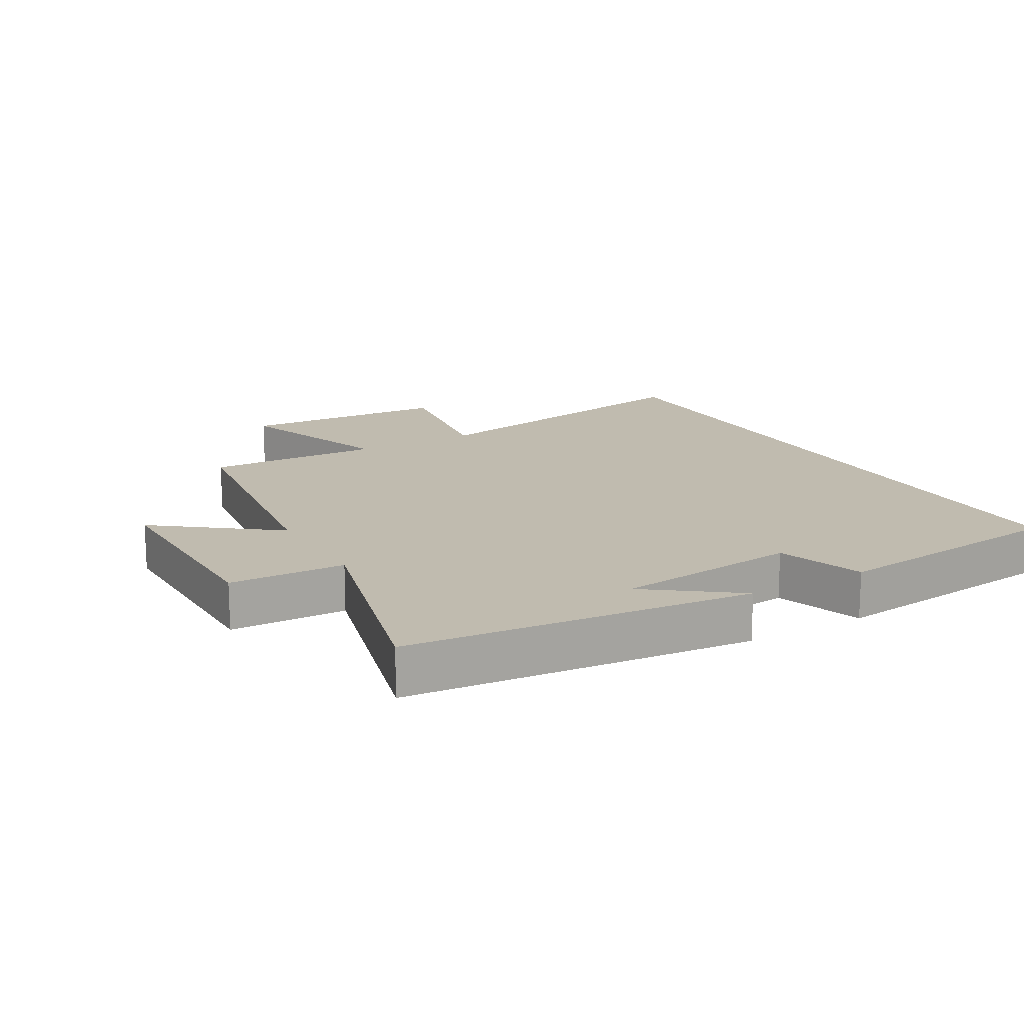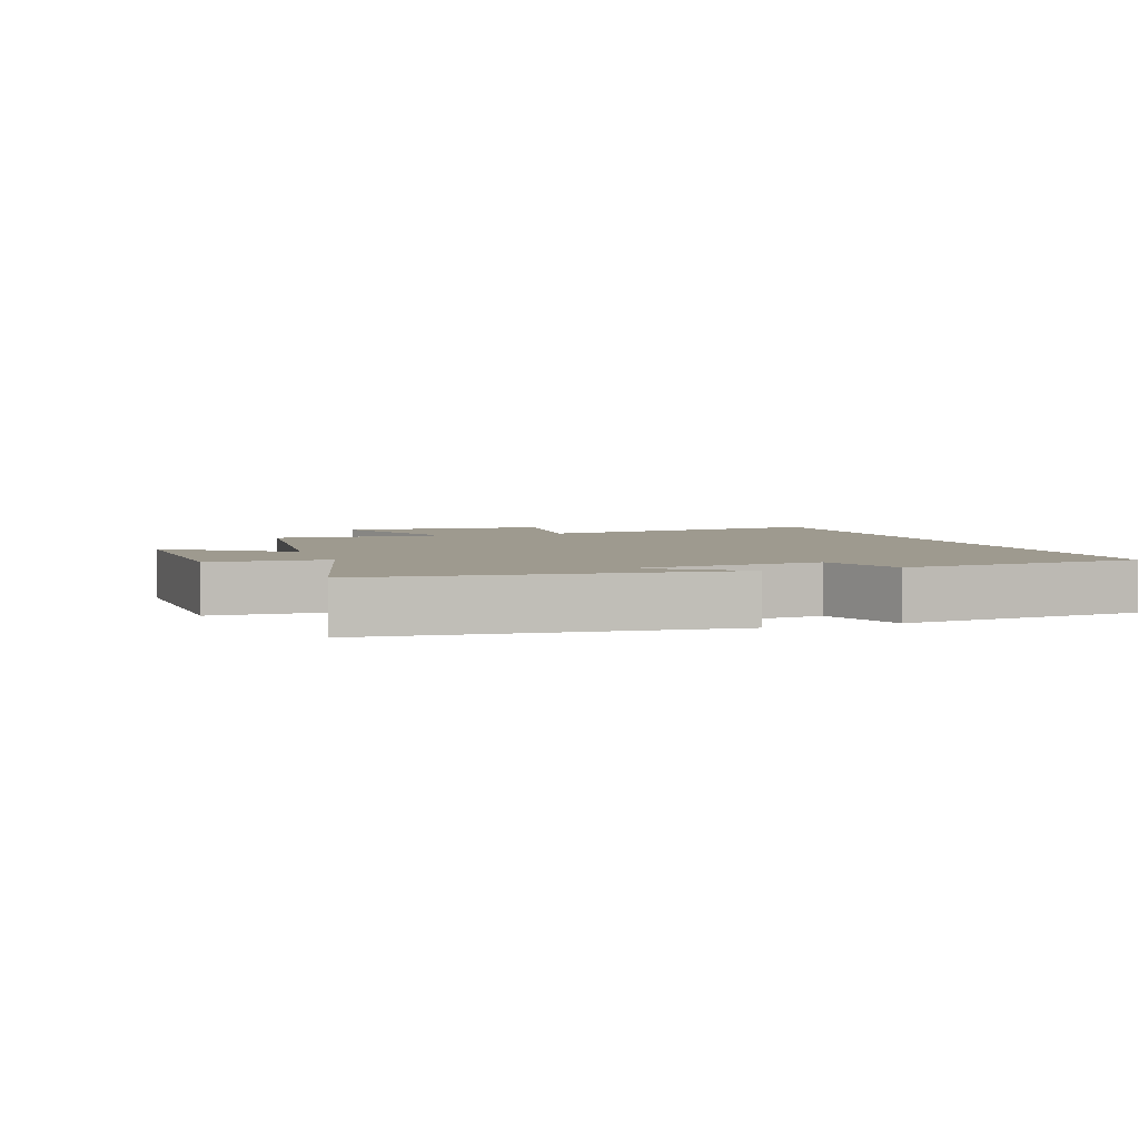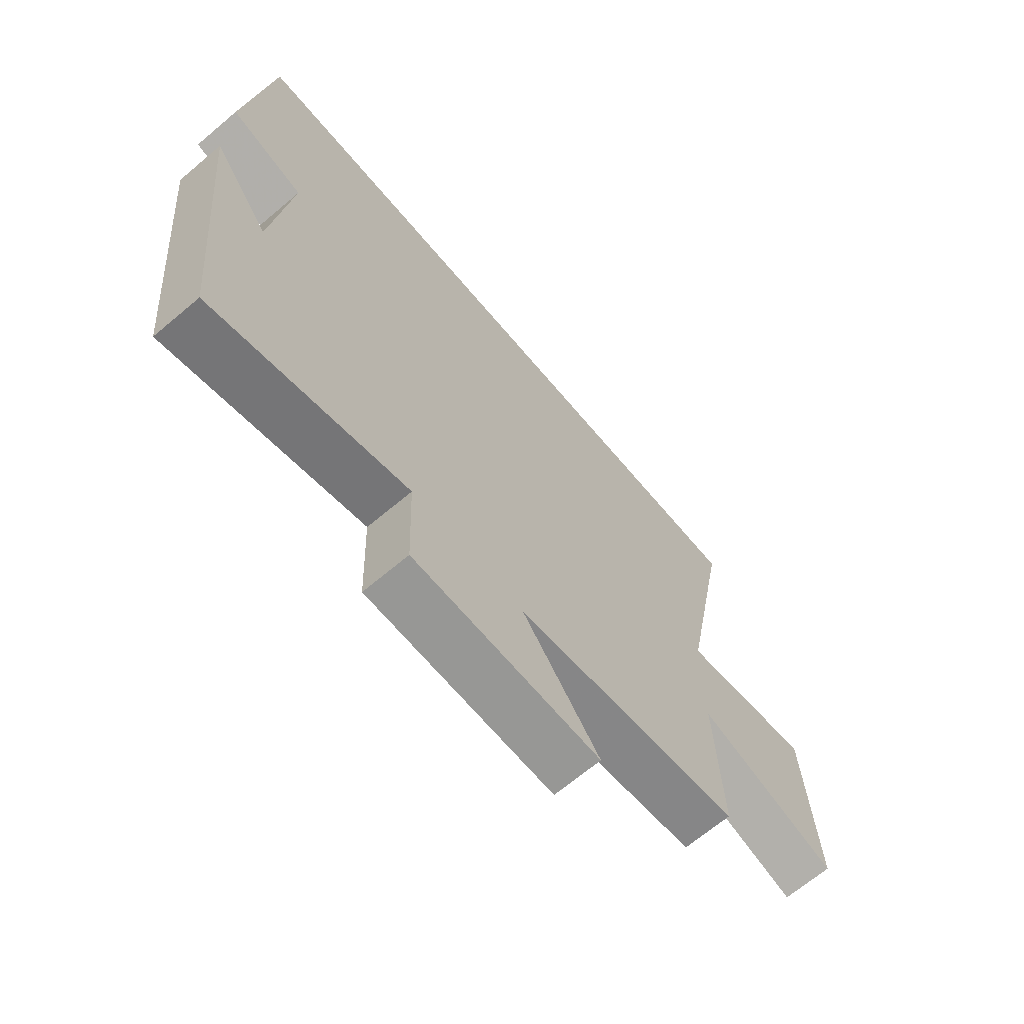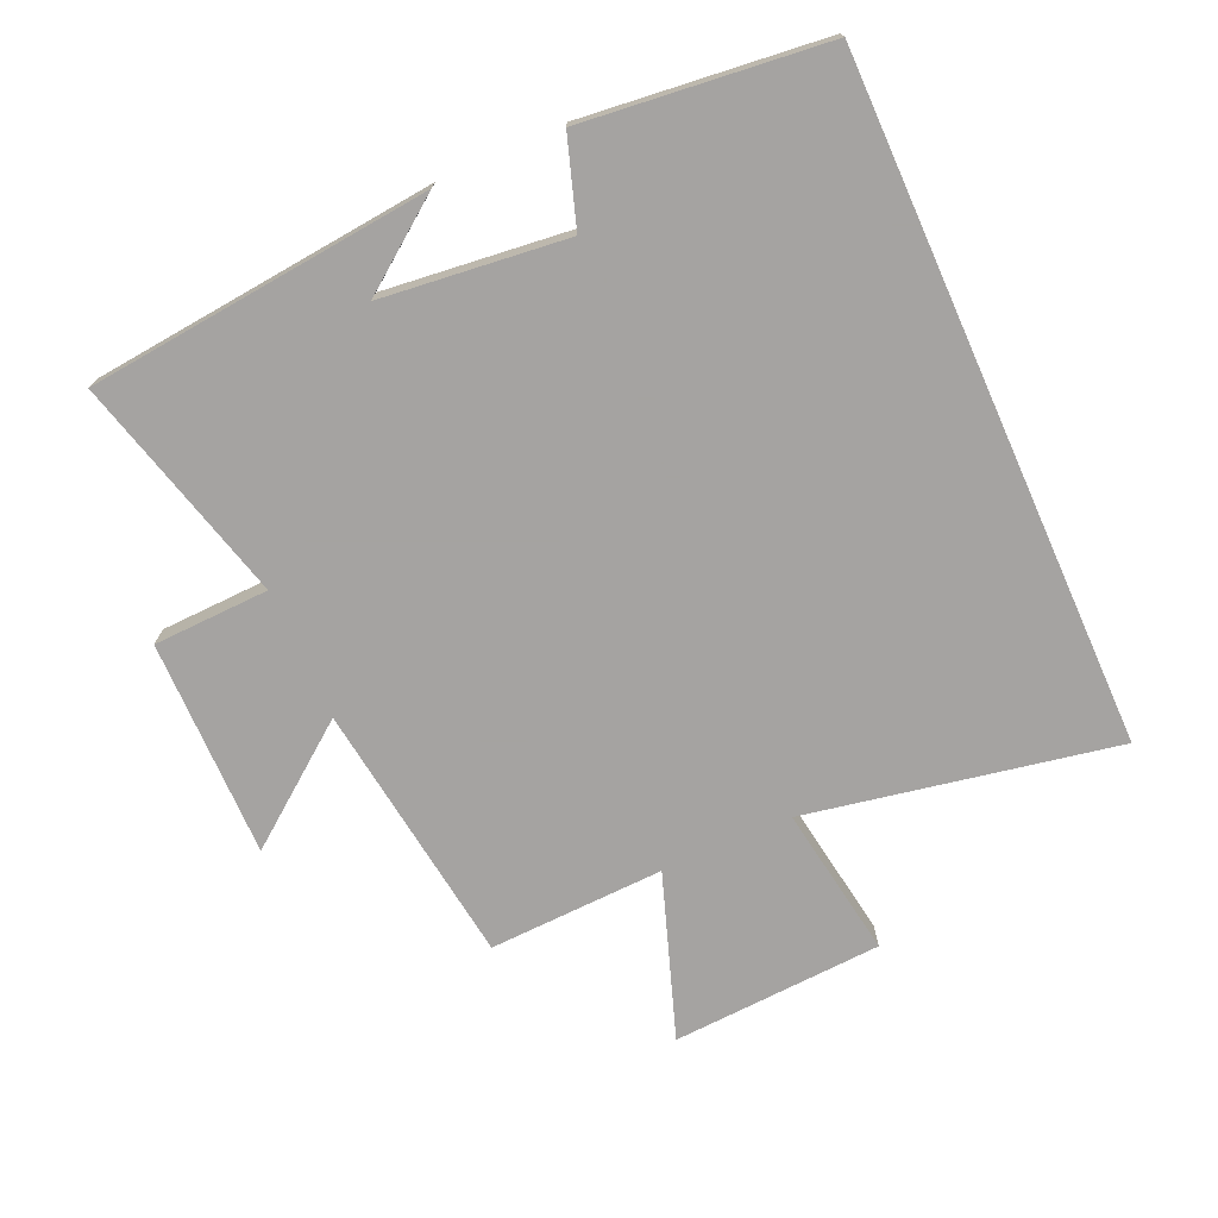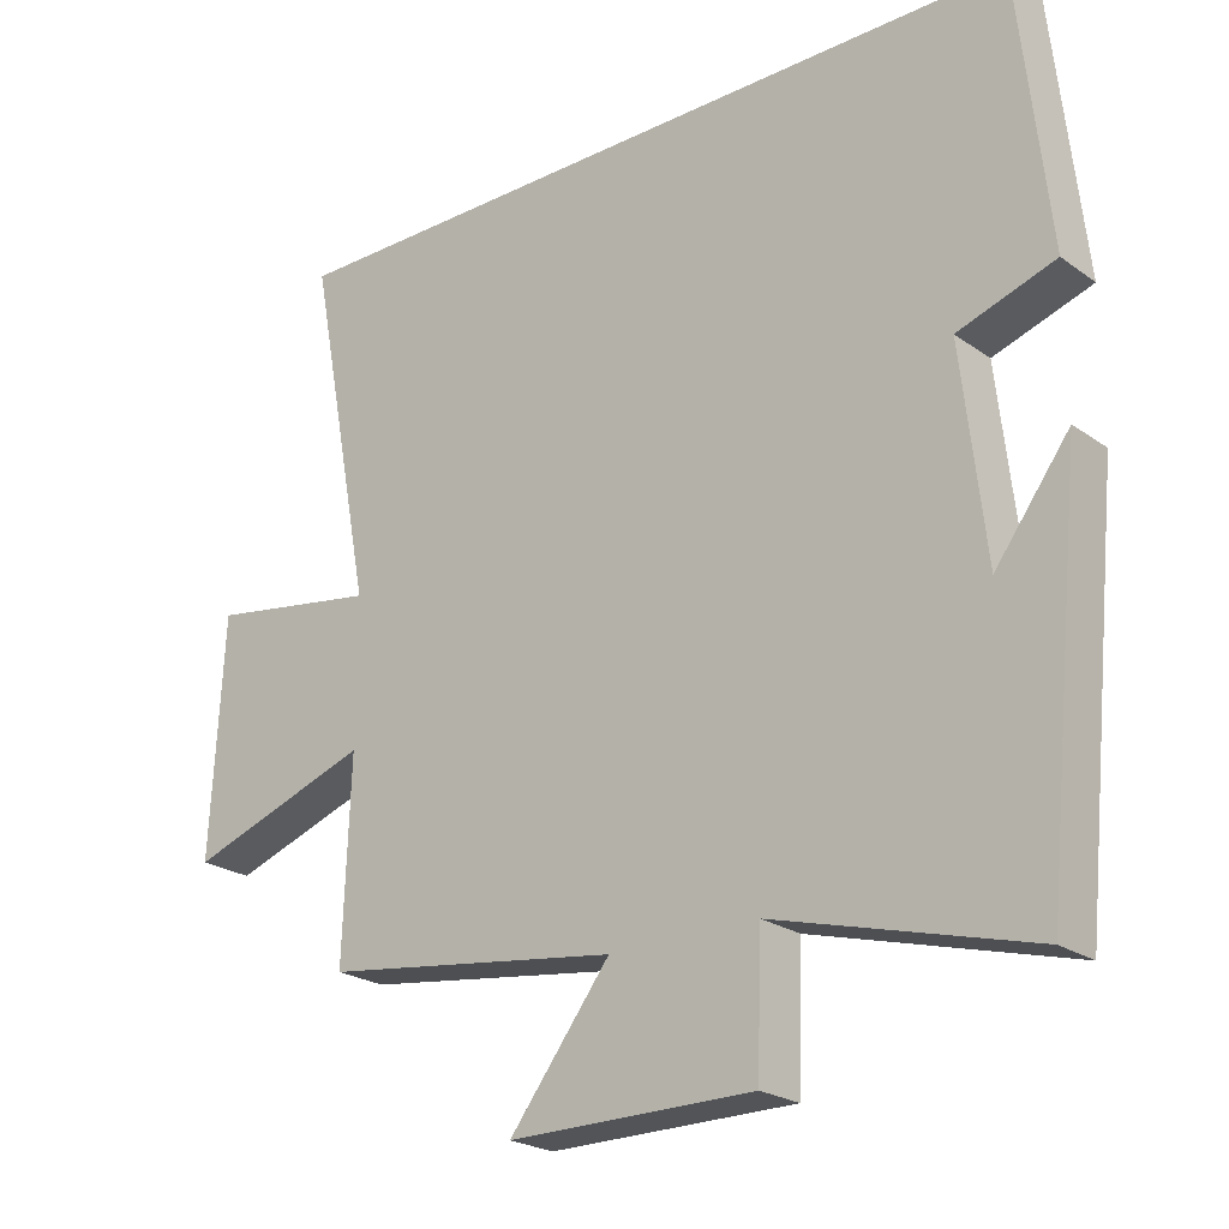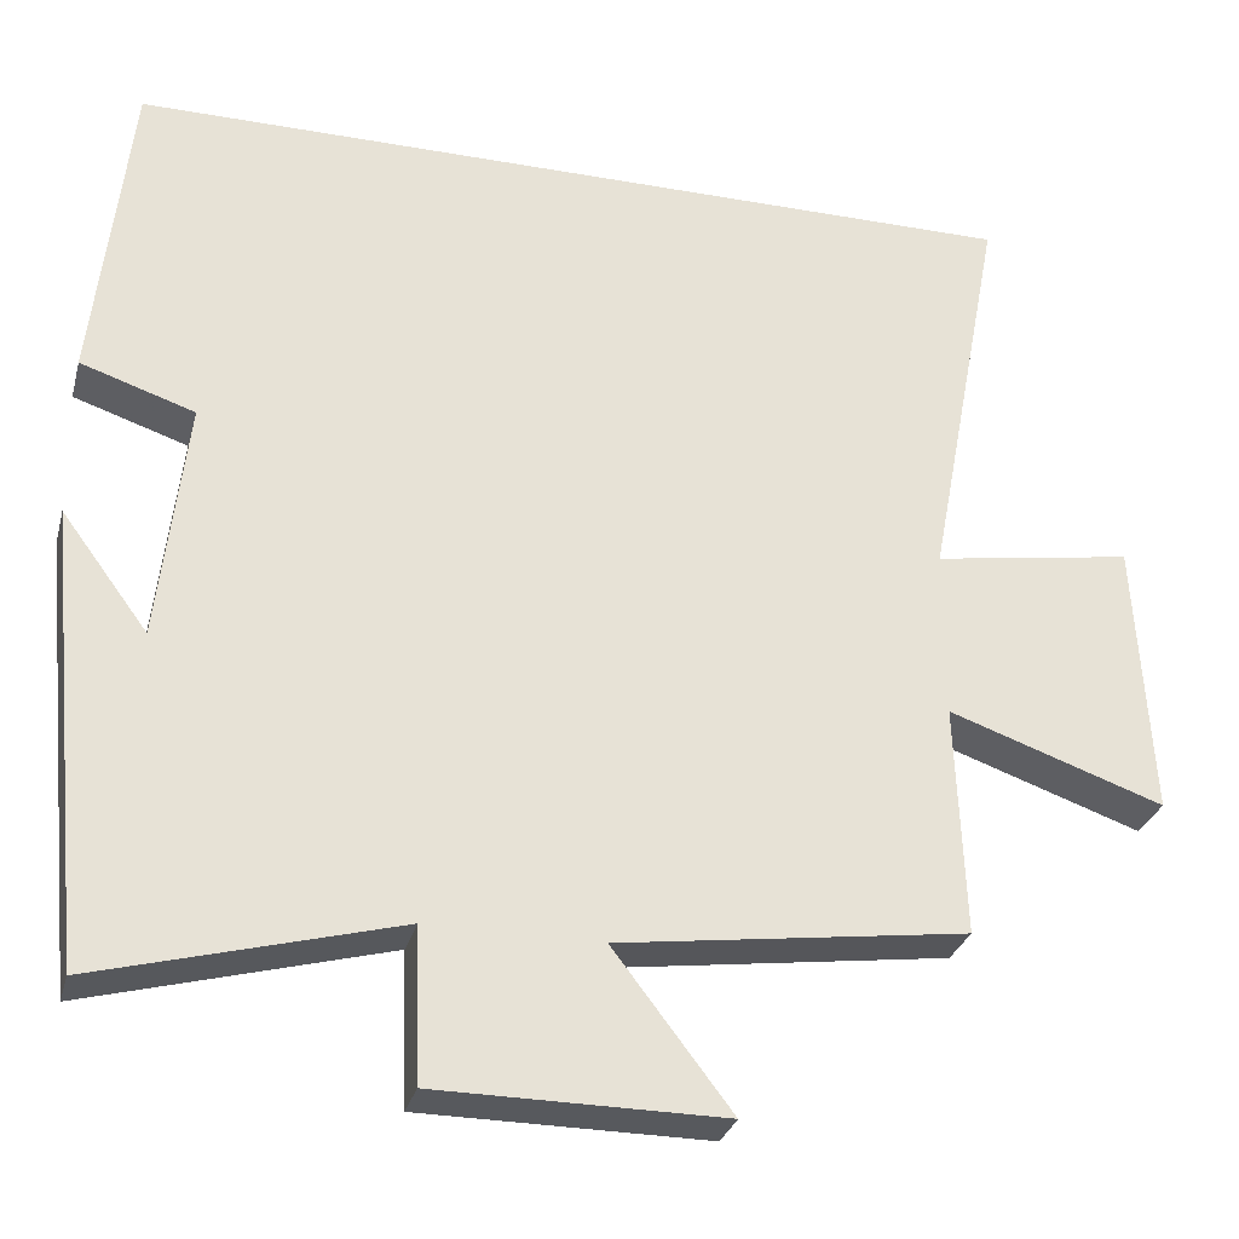
<metadata>
{"format":"obj","ext":"obj","renderer":"f3d","projection":"perspective","resolution":1024,"background":"white","views":[{"elev":16.1,"azim":-120.0,"up":"+Y"},{"elev":3.6,"azim":-109.7,"up":"+Y"},{"elev":-67.8,"azim":-49.8,"up":"+Z"},{"elev":-73.1,"azim":-66.0,"up":"+Y"},{"elev":-22.9,"azim":-140.1,"up":"+Z"},{"elev":-29.5,"azim":-14.5,"up":"+Z"}]}
</metadata>
<code>
v -0.459 0.07 0.5
v 0.59 0.07 0.5
v 0.5 0.07 0.025
v 0.733 0.07 0.062
v 0.751 0.07 -0.262
v 0.5 0.07 -0.175
v 0.51 0.07 -0.445
v 0.104 0.07 -0.5
v 0.242 0.07 -0.68
v -0.092 0.07 -0.678
v -0.098 0.07 -0.5
v -0.447 0.07 -0.594
v -0.5 0.07 -0.064
v -0.399 0.07 -0.2
v -0.367 0.07 0.084
v -0.5 0.07 0.128
v -0.459 0 0.5
v 0.59 0 0.5
v 0.5 0 0.025
v 0.733 0 0.062
v 0.751 0 -0.262
v 0.5 0 -0.175
v 0.51 0 -0.445
v 0.104 0 -0.5
v 0.242 0 -0.68
v -0.092 0 -0.678
v -0.098 0 -0.5
v -0.447 0 -0.594
v -0.5 0 -0.064
v -0.399 0 -0.2
v -0.367 0 0.084
v -0.5 0 0.128
f 1 2 3
f 16 1 3
f 15 16 3
f 14 15 3
f 12 13 14
f 14 3 4
f 12 14 4
f 11 12 4
f 8 9 10 11
f 6 7 8 11
f 6 11 4
f 4 5 6
f 19 18 17
f 19 17 32
f 19 32 31
f 19 31 30
f 30 29 28
f 20 19 30
f 20 30 28
f 20 28 27
f 27 26 25 24
f 27 24 23 22
f 20 27 22
f 22 21 20
f 1 17 18 2
f 2 18 19 3
f 3 19 20 4
f 4 20 21 5
f 5 21 22 6
f 6 22 23 7
f 7 23 24 8
f 8 24 25 9
f 9 25 26 10
f 10 26 27 11
f 11 27 28 12
f 12 28 29 13
f 13 29 30 14
f 14 30 31 15
f 15 31 32 16
f 16 32 17 1

</code>
